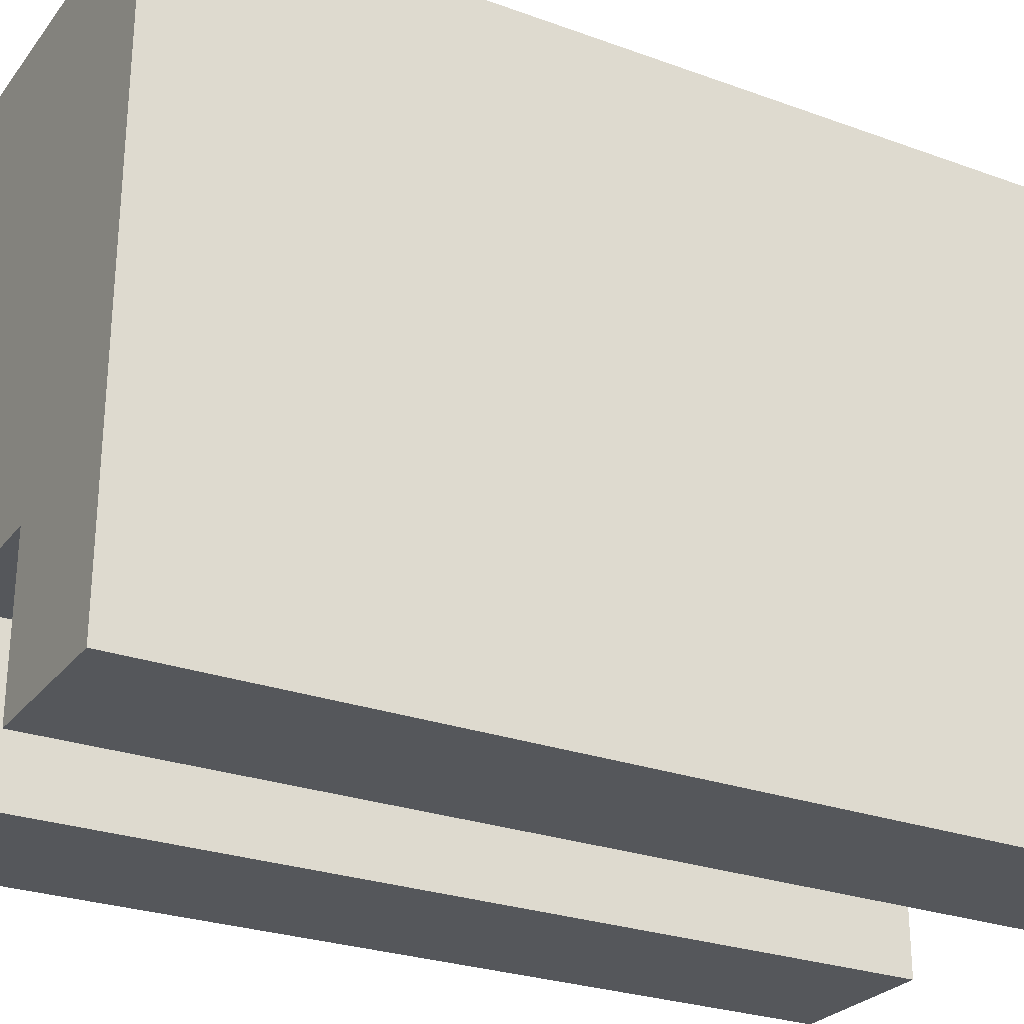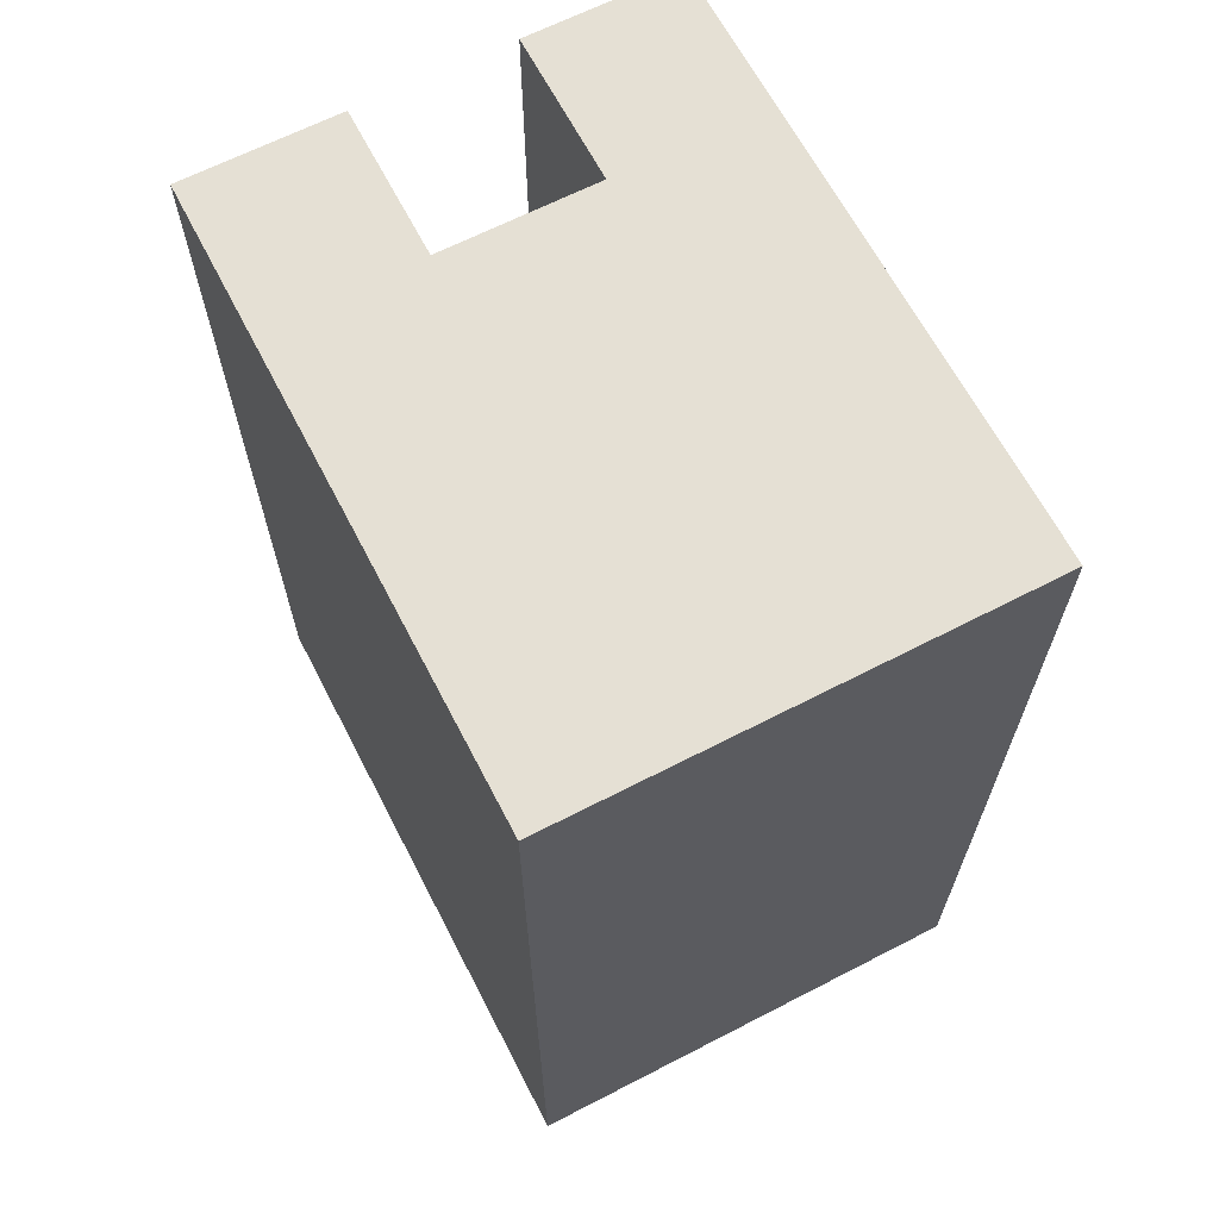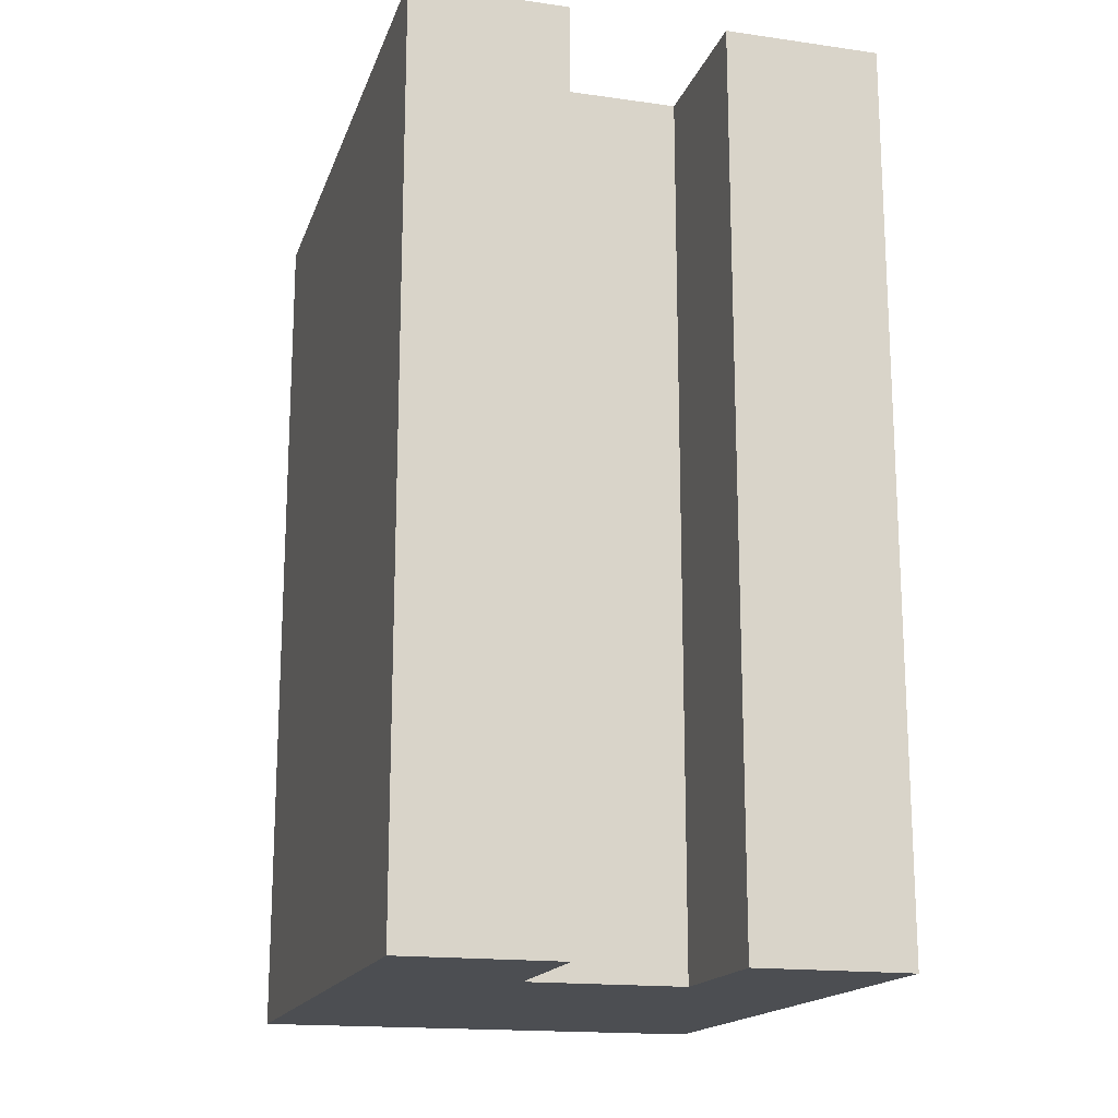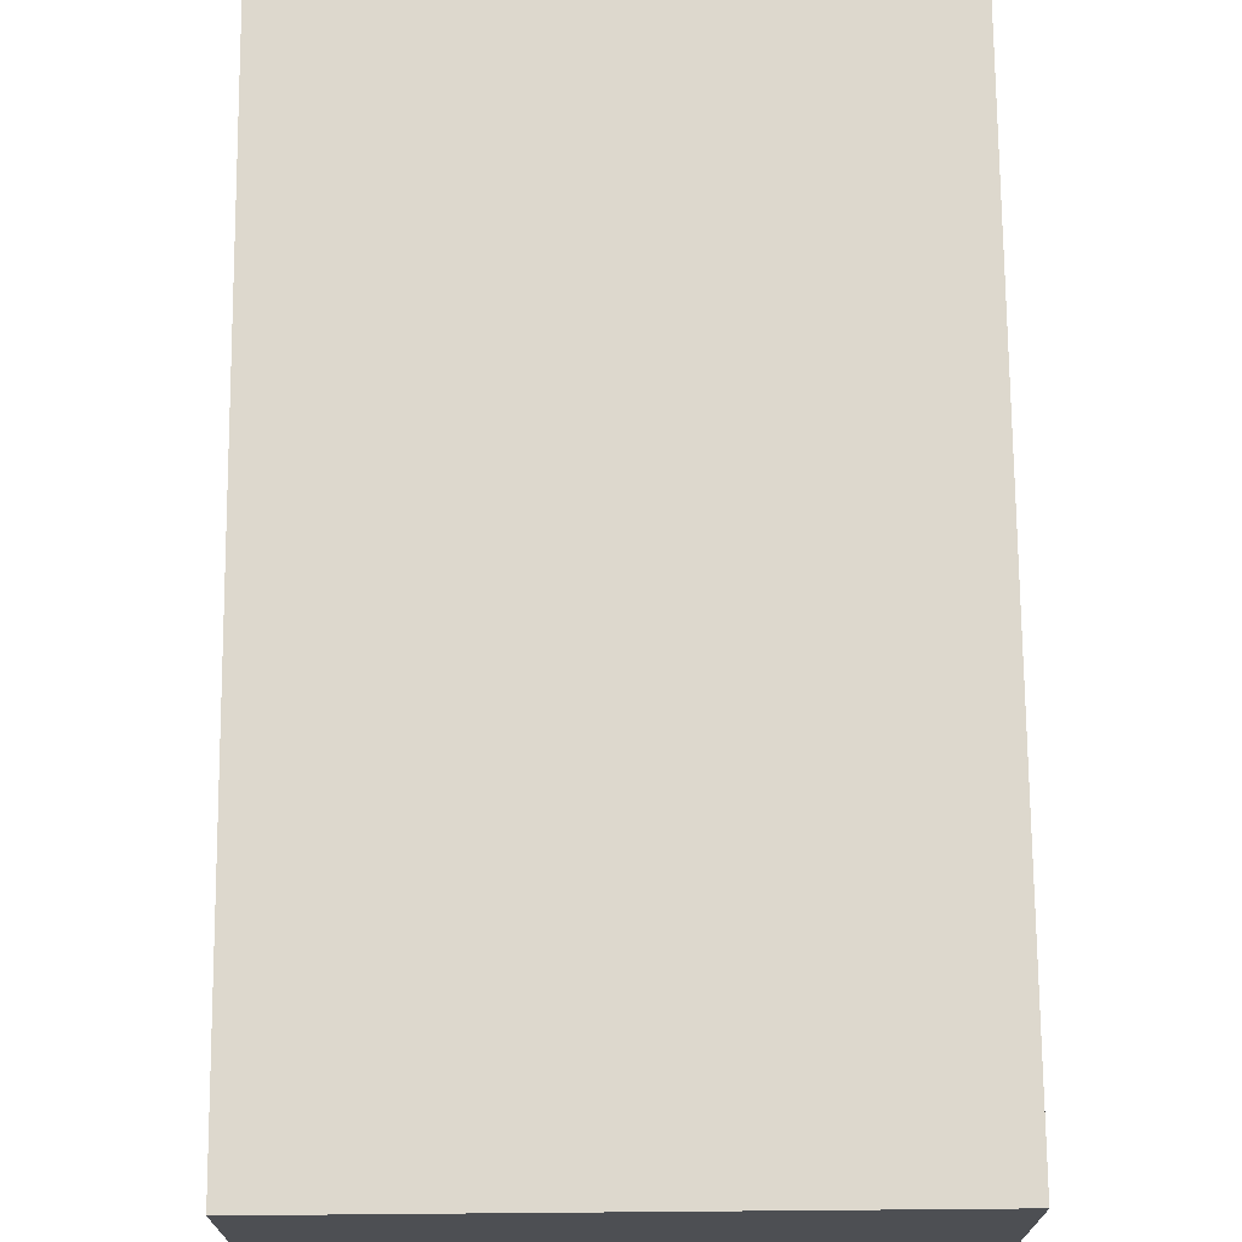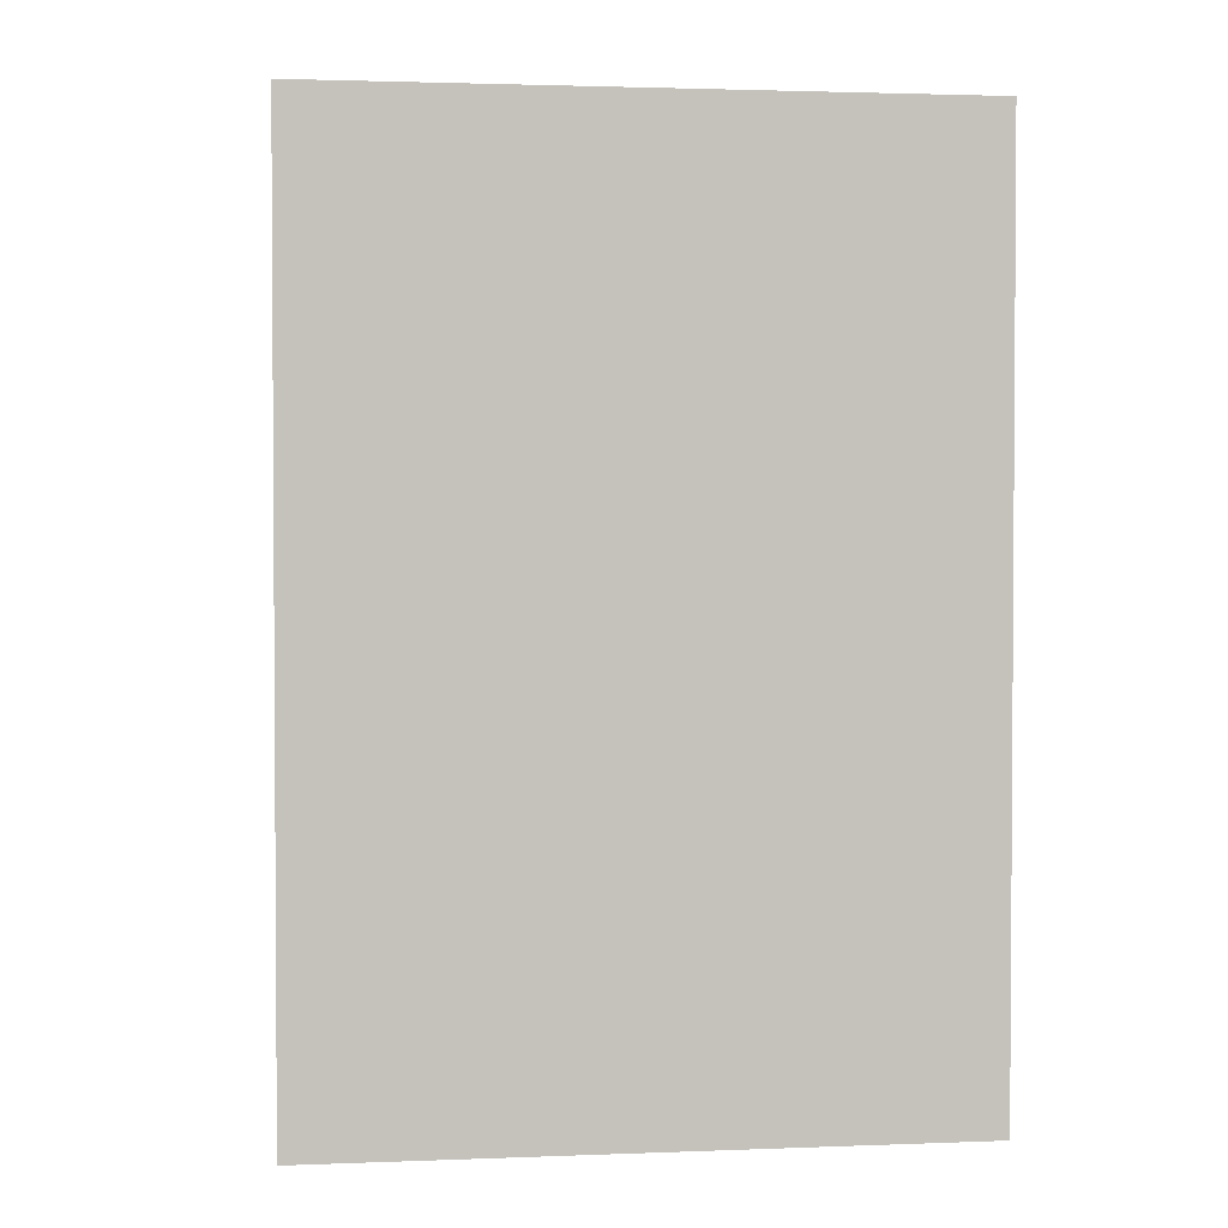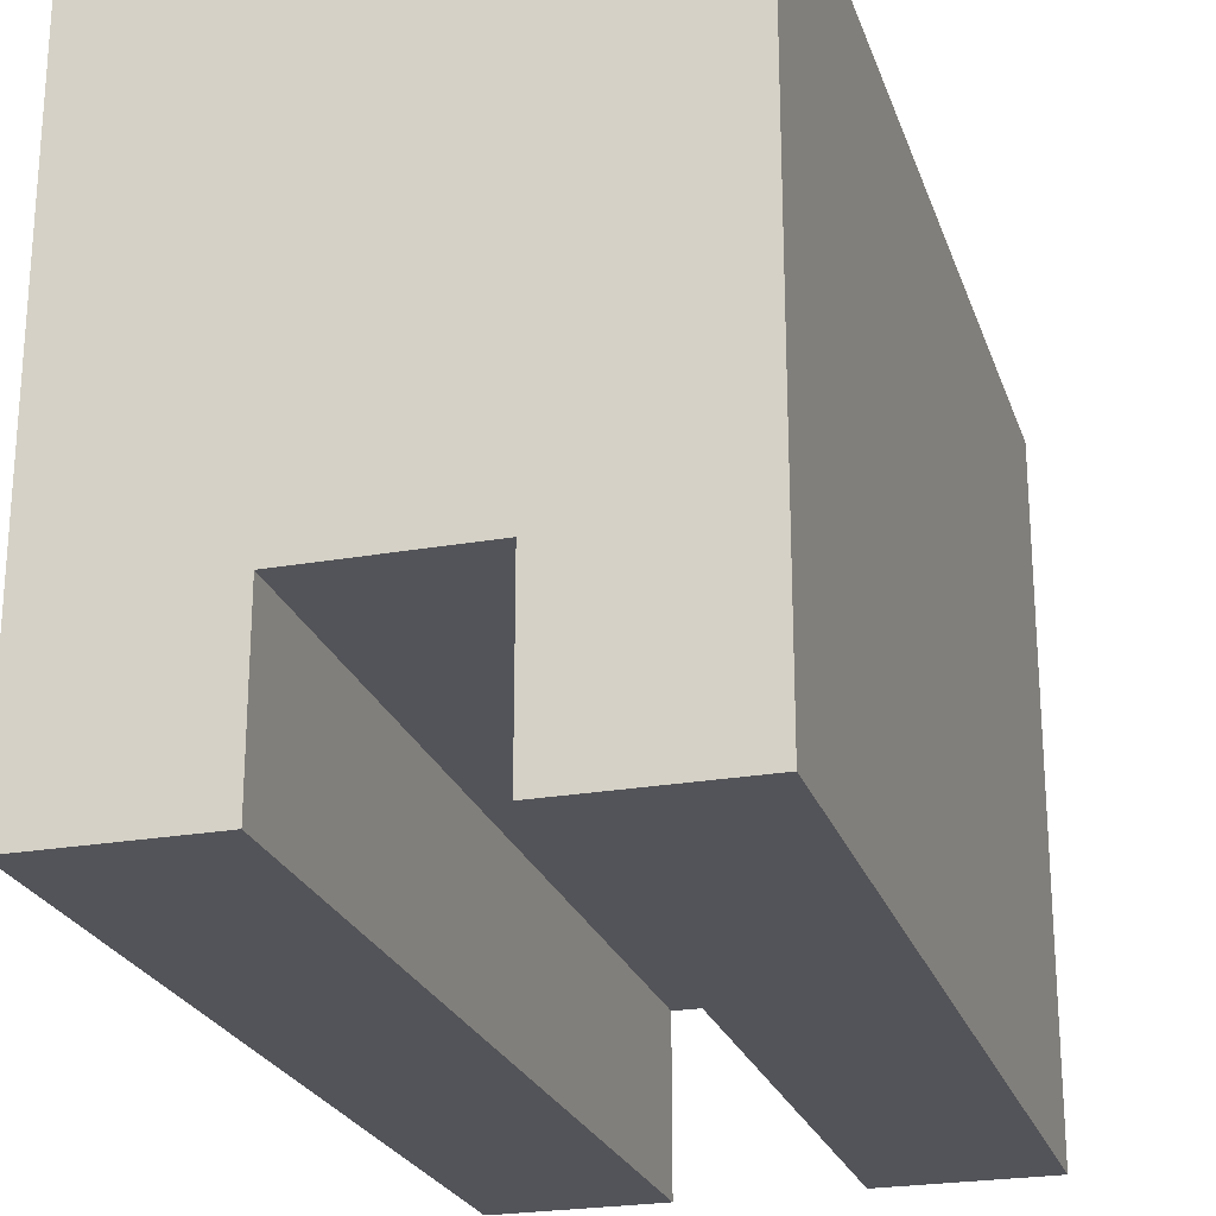
<metadata>
{"format":"obj","ext":"obj","renderer":"f3d","projection":"perspective","resolution":1024,"background":"white","views":[{"elev":-26.9,"azim":-119.4,"up":"+Z"},{"elev":65.3,"azim":-27.4,"up":"+Y"},{"elev":-16.9,"azim":164.1,"up":"+Y"},{"elev":72.1,"azim":-0.5,"up":"+Z"},{"elev":2.2,"azim":-97.6,"up":"+Y"},{"elev":-23.9,"azim":16.4,"up":"+Z"}]}
</metadata>
<code>
o book_green.001
v -1.655 1.653 2.349
v -1.655 0.3112 1.175
v -1.655 0.3112 2.349
v -1.655 1.653 1.175
v -1.655 0.3112 -2.349
v -1.655 2.995 2.35
v -1.655 2.995 1.175
v -1.655 7.02 2.35
v -1.655 7.02 1.175
v -1.655 7.02 -2.349
v 0.6946 7.02 -1.175
v 0.6946 0.3112 -2.349
v 0.6946 0.3112 -1.175
v 0.6946 7.02 -2.349
v -0.4801 0.3112 -1.175
v -0.4801 0.3112 -2.349
v -0.4801 7.02 -1.175
v -0.4801 7.02 -2.349
v 1.869 0.3112 2.349
v 1.869 0.3112 1.175
v 1.869 1.653 2.349
v 1.869 0.3112 -2.349
v 1.869 1.653 1.175
v 1.869 2.995 2.35
v 1.869 2.995 1.175
v 1.869 7.02 2.35
v 1.869 7.02 1.175
v 1.869 7.02 -2.349
v 1.869 0.3112 2.349
v -1.655 1.653 2.349
v -1.655 0.3112 2.349
v 1.869 1.653 2.349
v -1.655 2.995 2.35
v 1.869 2.995 2.35
v -1.655 7.02 2.35
v 1.869 7.02 2.35
v -0.4801 0.3112 -1.175
v -0.4801 7.02 -1.175
v 0.6946 0.3112 -1.175
v 0.6946 7.02 -1.175
v -1.655 0.3112 -2.349
v -1.655 7.02 -2.349
v -0.4801 0.3112 -2.349
v -0.4801 7.02 -2.349
v 0.6946 0.3112 -2.349
v 0.6946 7.02 -2.349
v 1.869 0.3112 -2.349
v 1.869 7.02 -2.349
v -1.655 0.3112 1.175
v 1.869 0.3112 2.349
v -1.655 0.3112 2.349
v -0.4801 0.3112 1.175
v 0.6946 0.3112 1.175
v 1.869 0.3112 1.175
v -0.4801 0.3112 -1.175
v 0.6946 0.3112 -1.175
v -1.655 0.3112 -2.349
v -0.4801 0.3112 -2.349
v 0.6946 0.3112 -2.349
v 1.869 0.3112 -2.349
v -1.655 7.02 2.35
v 1.869 7.02 2.35
v -1.655 7.02 1.175
v -0.4801 7.02 1.175
v 0.6946 7.02 1.175
v 1.869 7.02 1.175
v -0.4801 7.02 -1.175
v 0.6946 7.02 -1.175
v -1.655 7.02 -2.349
v -0.4801 7.02 -2.349
v 0.6946 7.02 -2.349
v 1.869 7.02 -2.349
f 1 2 3
f 4 5 2
f 4 2 1
f 6 4 1
f 7 5 4
f 7 4 6
f 8 7 6
f 9 5 7
f 9 7 8
f 10 5 9
f 11 12 13
f 14 12 11
f 15 16 17
f 17 16 18
f 19 20 21
f 20 22 23
f 21 20 23
f 21 23 24
f 23 22 25
f 24 23 25
f 24 25 26
f 25 22 27
f 26 25 27
f 27 22 28
f 29 30 31
f 32 33 30
f 32 30 29
f 34 35 33
f 34 33 32
f 36 35 34
f 37 38 39
f 39 38 40
f 41 42 43
f 43 42 44
f 45 46 47
f 47 46 48
f 49 50 51
f 52 50 49
f 53 50 52
f 54 50 53
f 55 52 49
f 55 53 52
f 56 54 53
f 56 53 55
f 57 55 49
f 58 55 57
f 59 54 56
f 60 54 59
f 61 62 63
f 63 62 64
f 64 62 65
f 65 62 66
f 63 64 67
f 64 65 67
f 65 66 68
f 67 65 68
f 63 67 69
f 69 67 70
f 68 66 71
f 71 66 72

</code>
